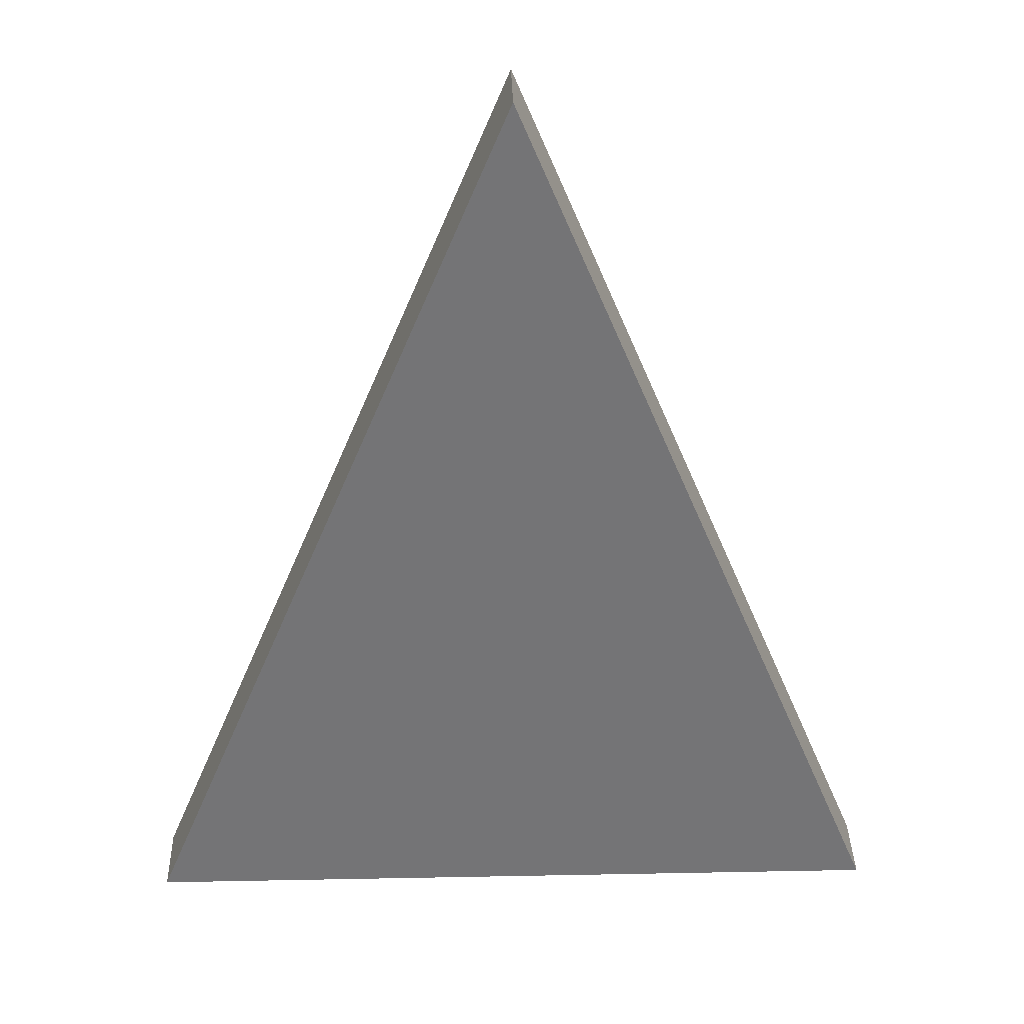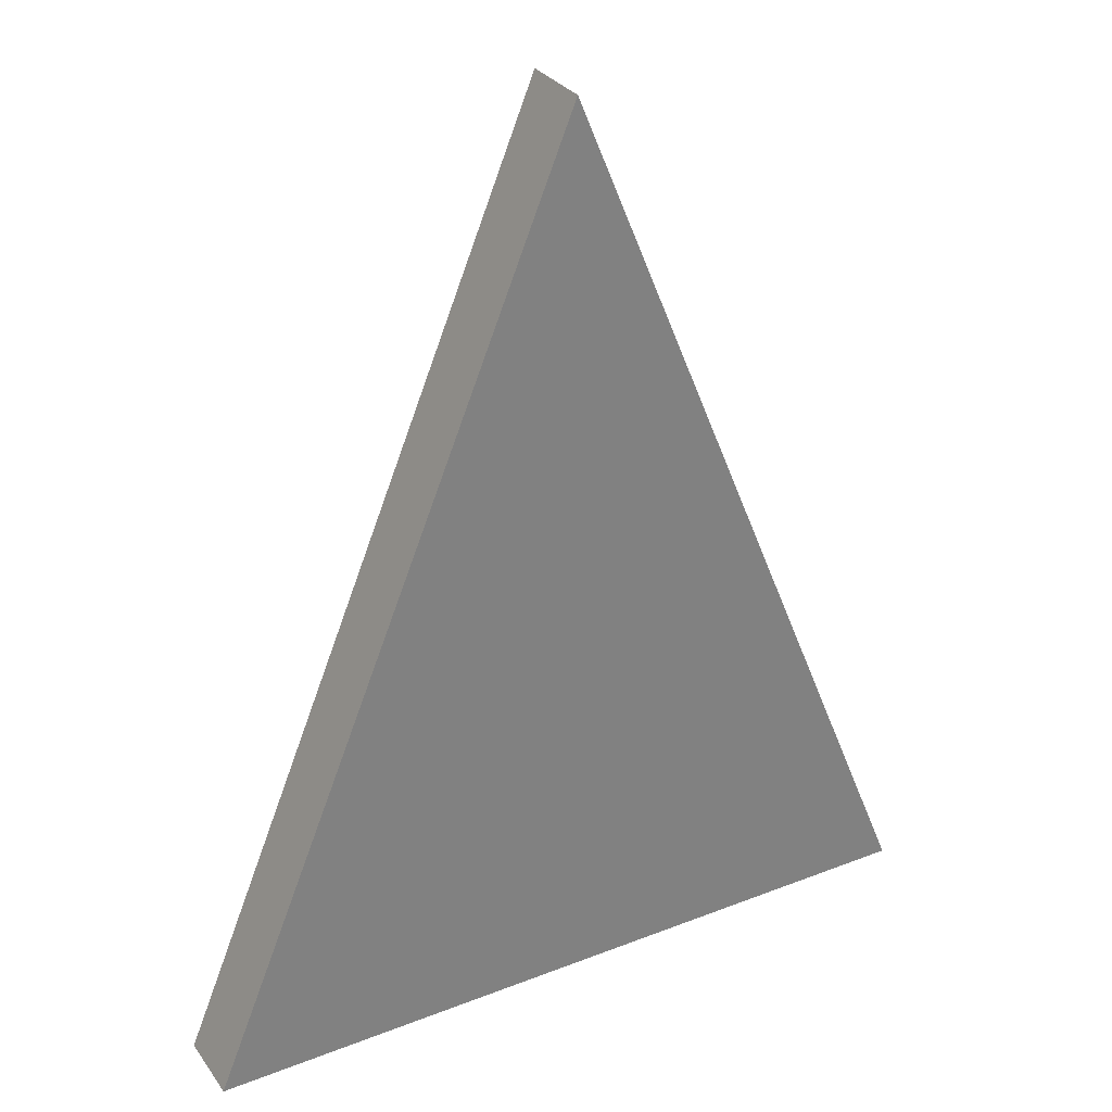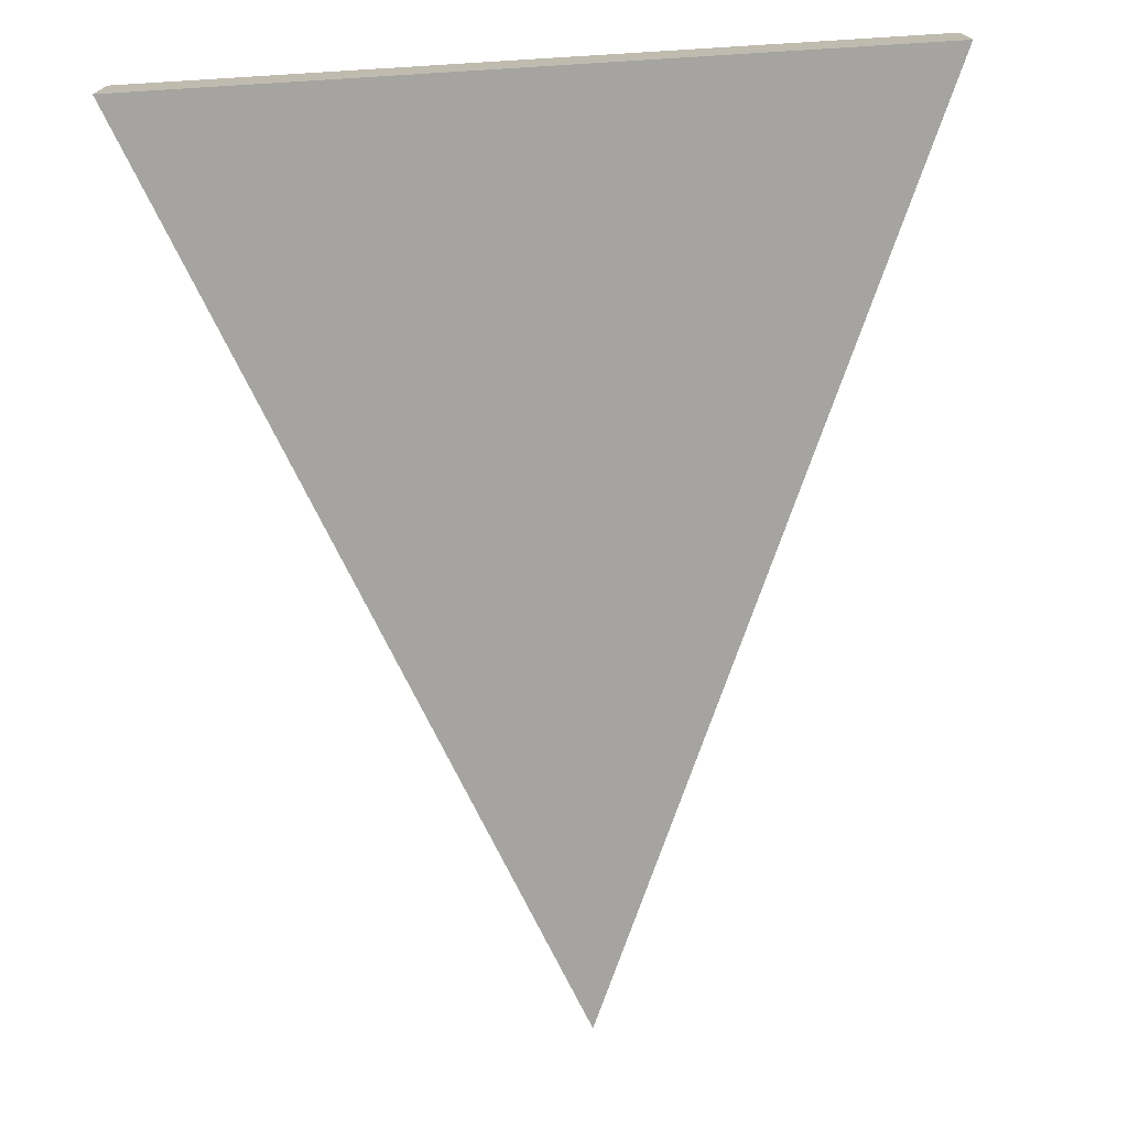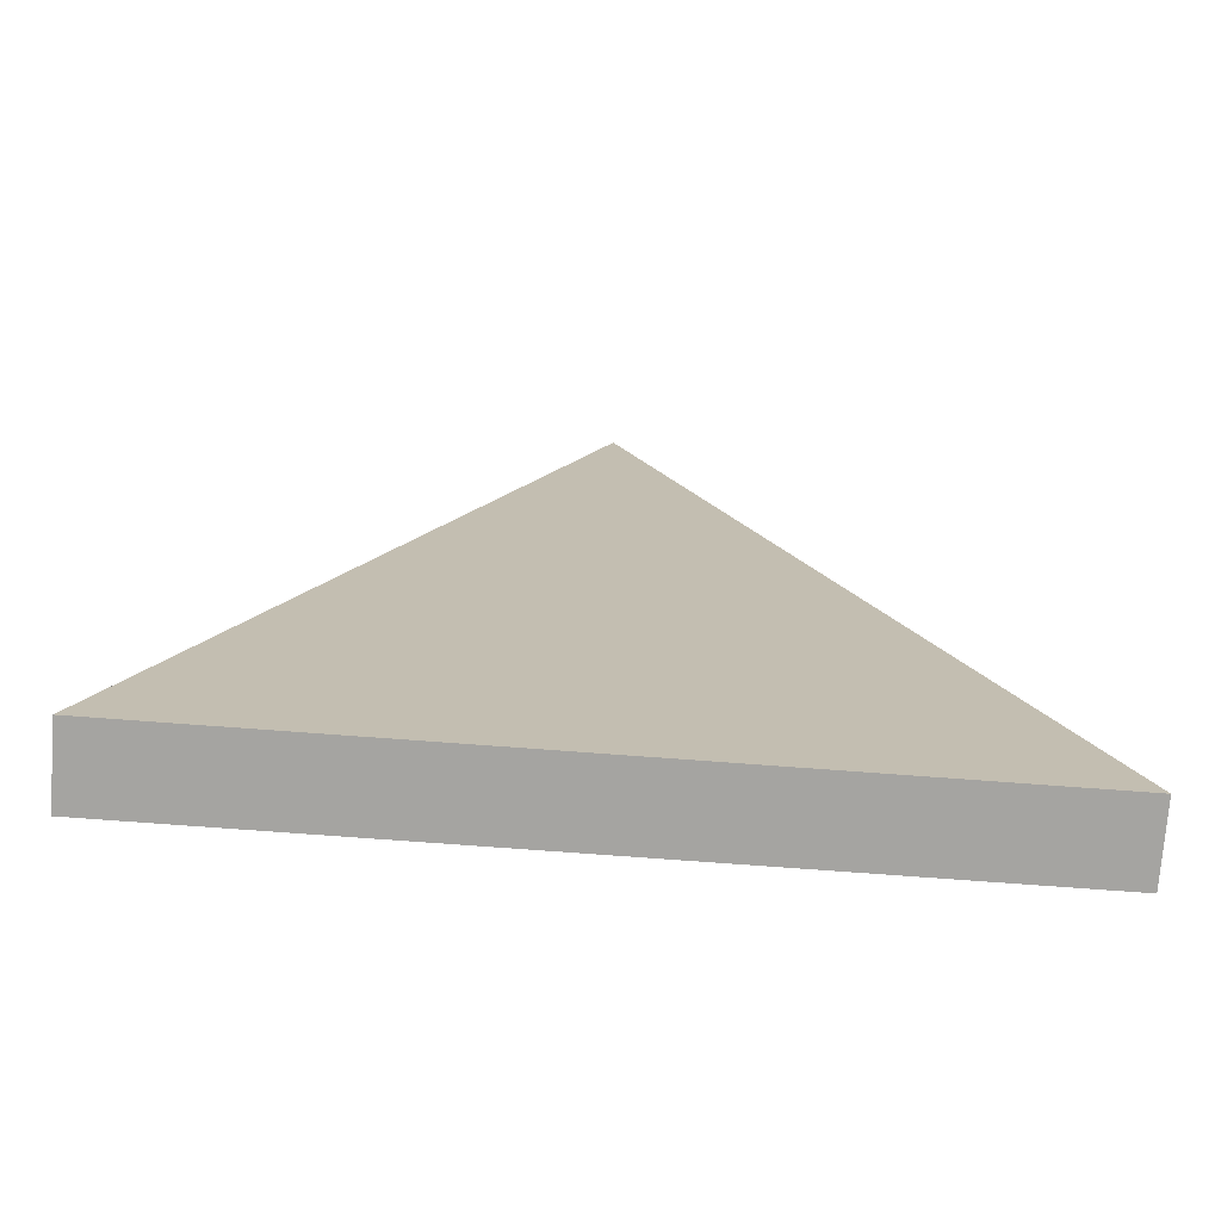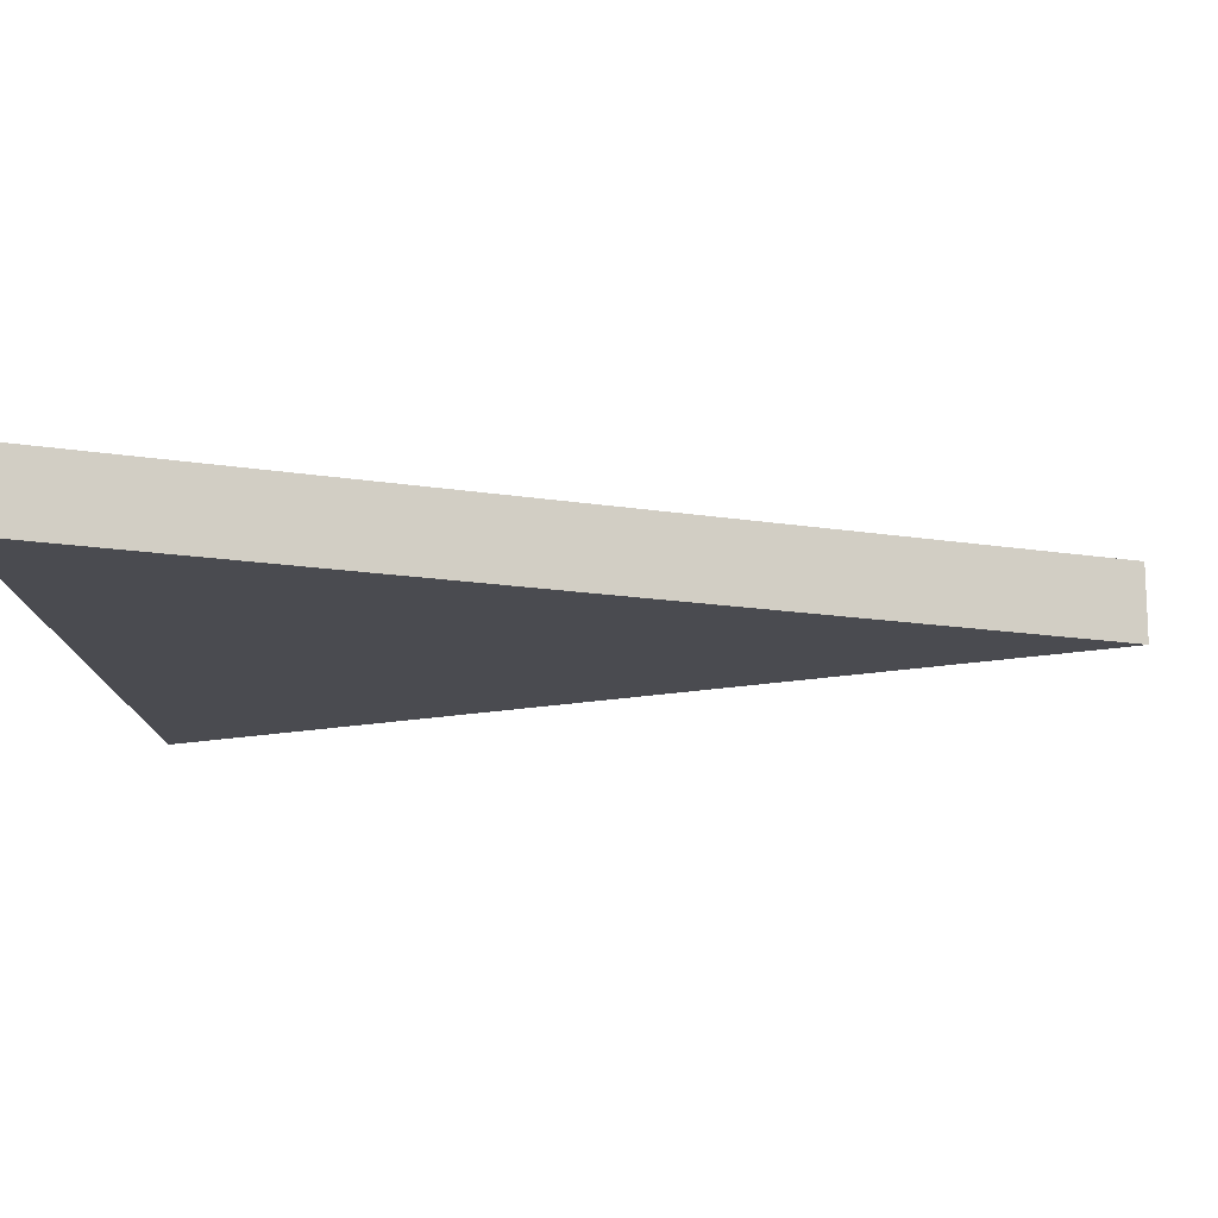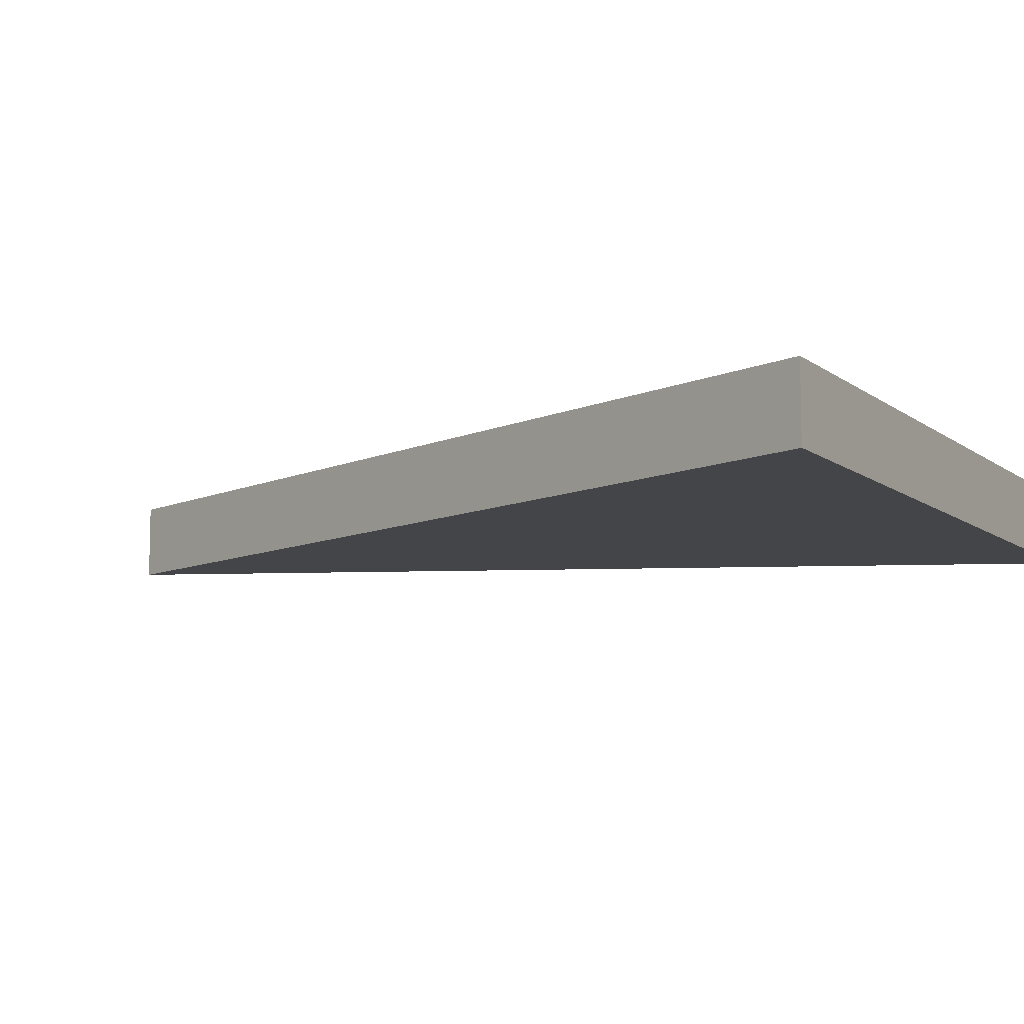
<metadata>
{"format":"obj","ext":"obj","renderer":"f3d","projection":"perspective","resolution":1024,"background":"white","views":[{"elev":33.9,"azim":178.5,"up":"+Z"},{"elev":30.8,"azim":-29.2,"up":"+Z"},{"elev":-73.3,"azim":-176.5,"up":"+Y"},{"elev":-73.2,"azim":-4.3,"up":"+Z"},{"elev":-14.5,"azim":-87.4,"up":"+Y"},{"elev":-9.0,"azim":118.1,"up":"+Y"}]}
</metadata>
<code>
v 0 0 0
v 2.071 0 -5
v 2.071 0.4 -5
v 0 0.4 0
v -2.071 0 -5
v 0 0 0
v 0 0.4 0
v -2.071 0.4 -5
v 2.071 0 -5
v -2.071 0 -5
v -2.071 0.4 -5
v 2.071 0.4 -5
v 2.071 0.4 -5
v -2.071 0.4 -5
v 0 0.4 0
v -2.071 0 -5
v 2.071 0 -5
v 0 0 0
g 4001f122-e306-11ea-953a-54bf646e7e1f
f 1 2 4
f 4 2 3
g 4003eca6-e306-11ea-bb05-54bf646e7e1f
f 5 6 8
f 8 6 7
g 4005e84a-e306-11ea-822b-54bf646e7e1f
f 9 10 12
f 12 10 11
g 400795dc-e306-11ea-b278-54bf646e7e1f
f 13 14 15
g 40096a80-e306-11ea-b1cc-54bf646e7e1f
f 16 17 18

</code>
